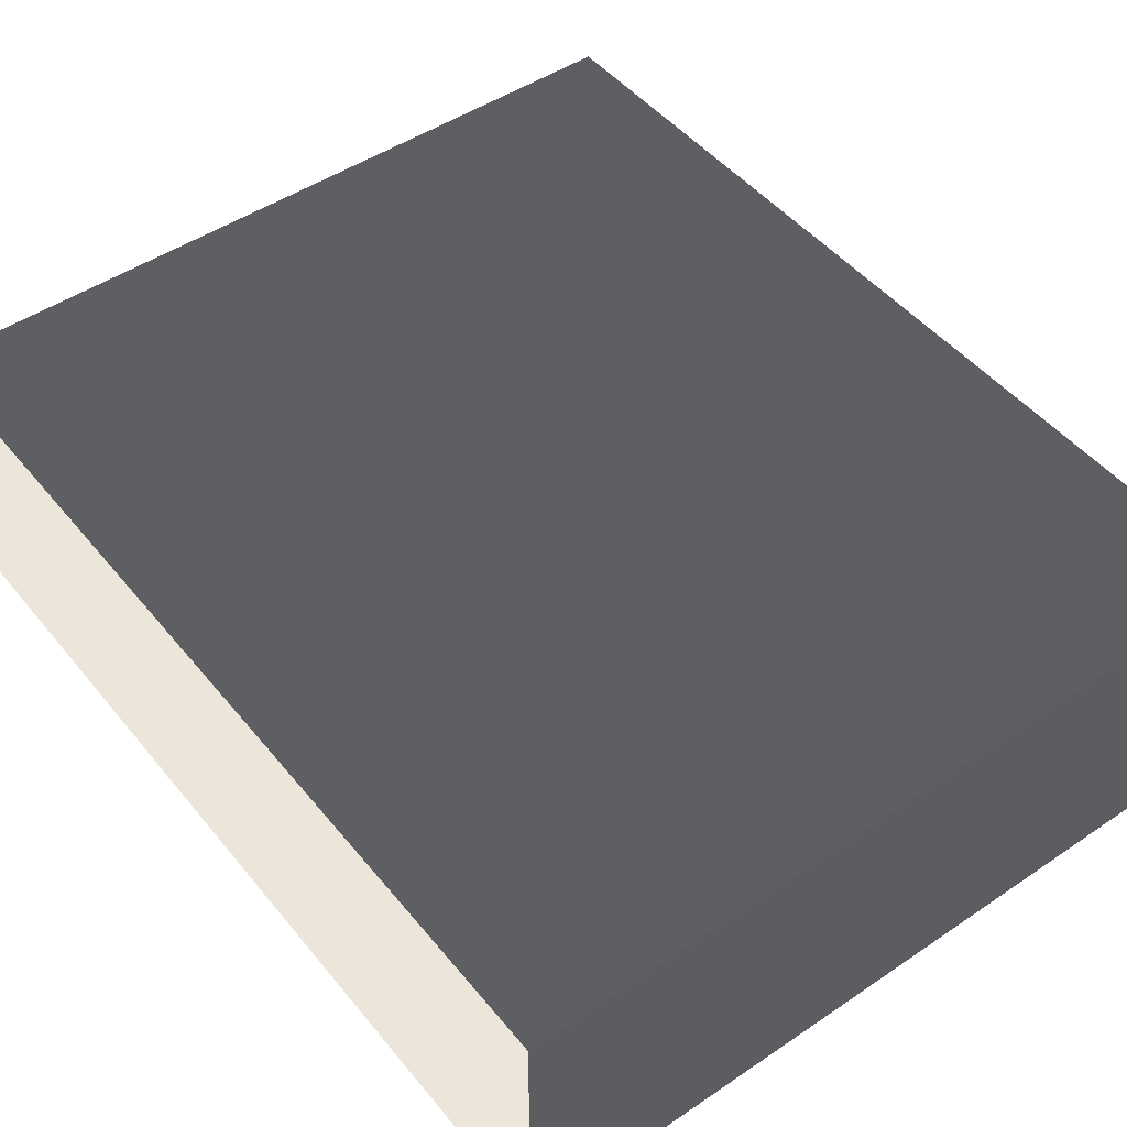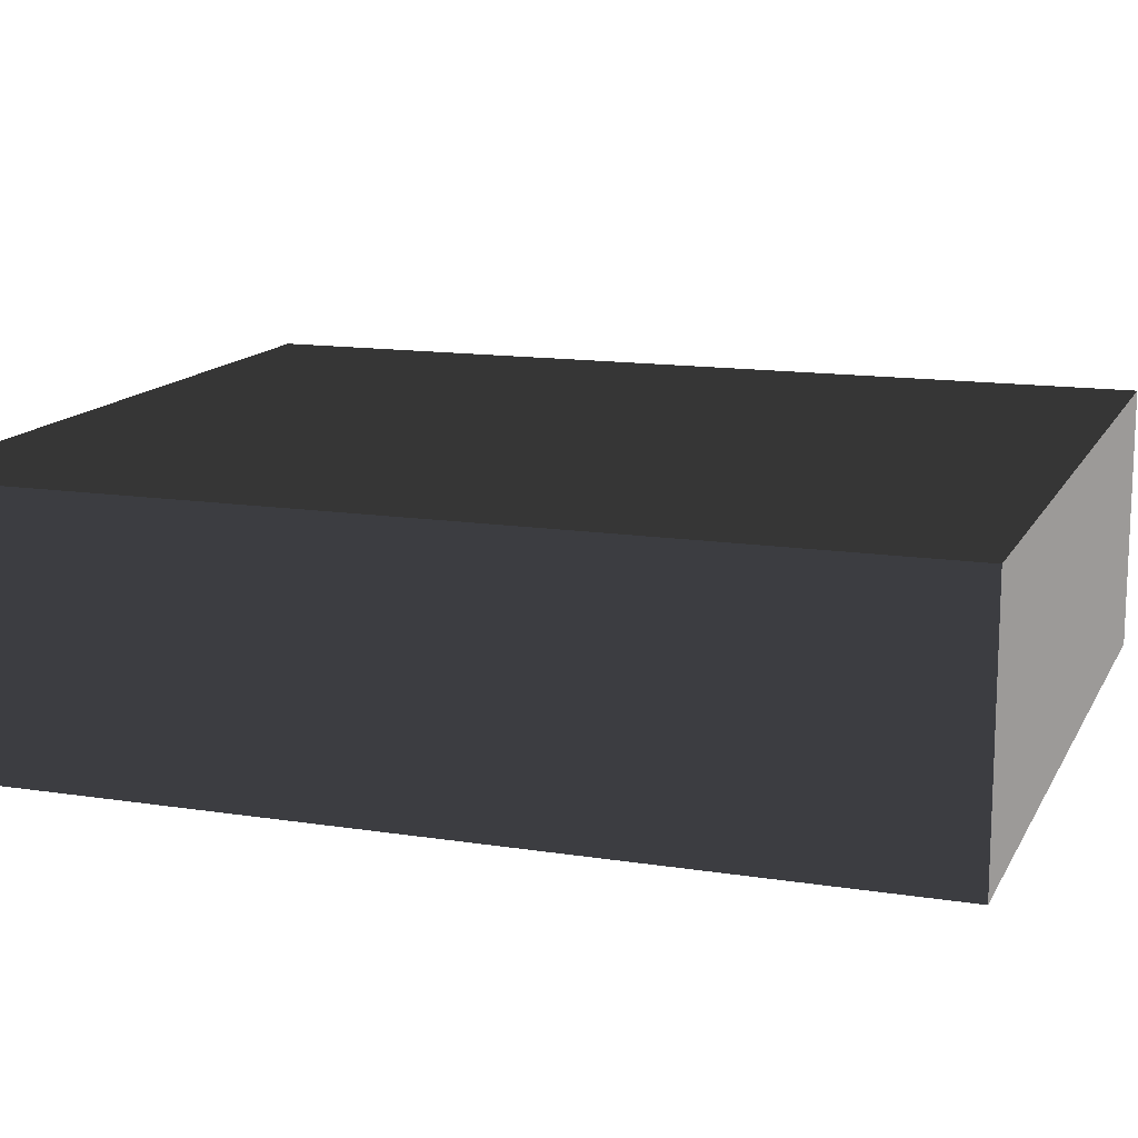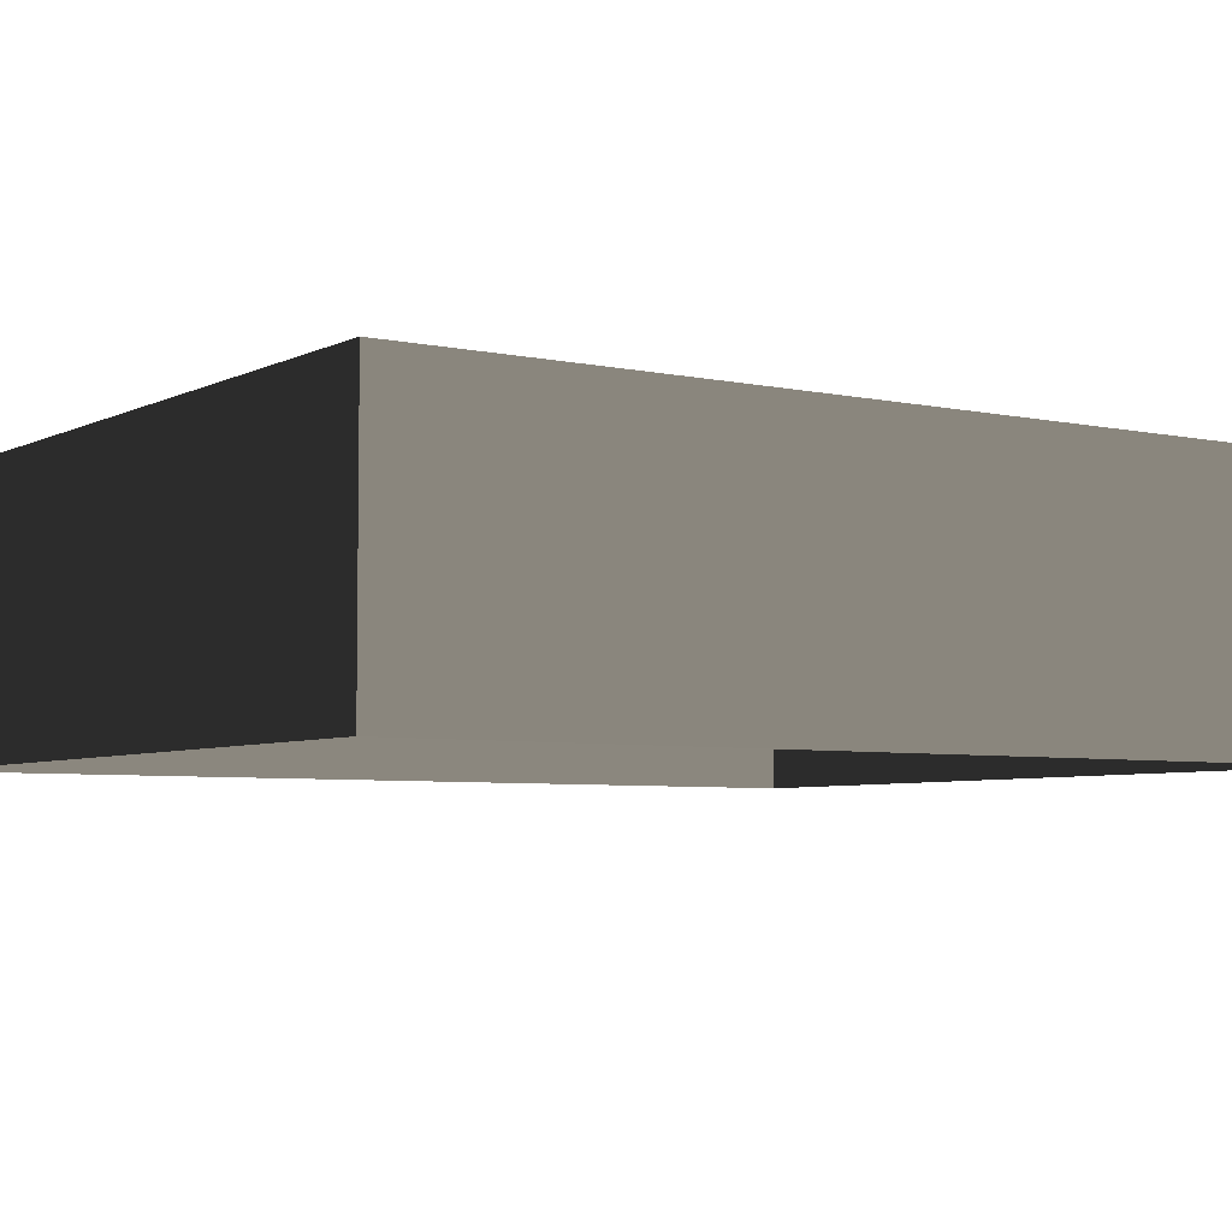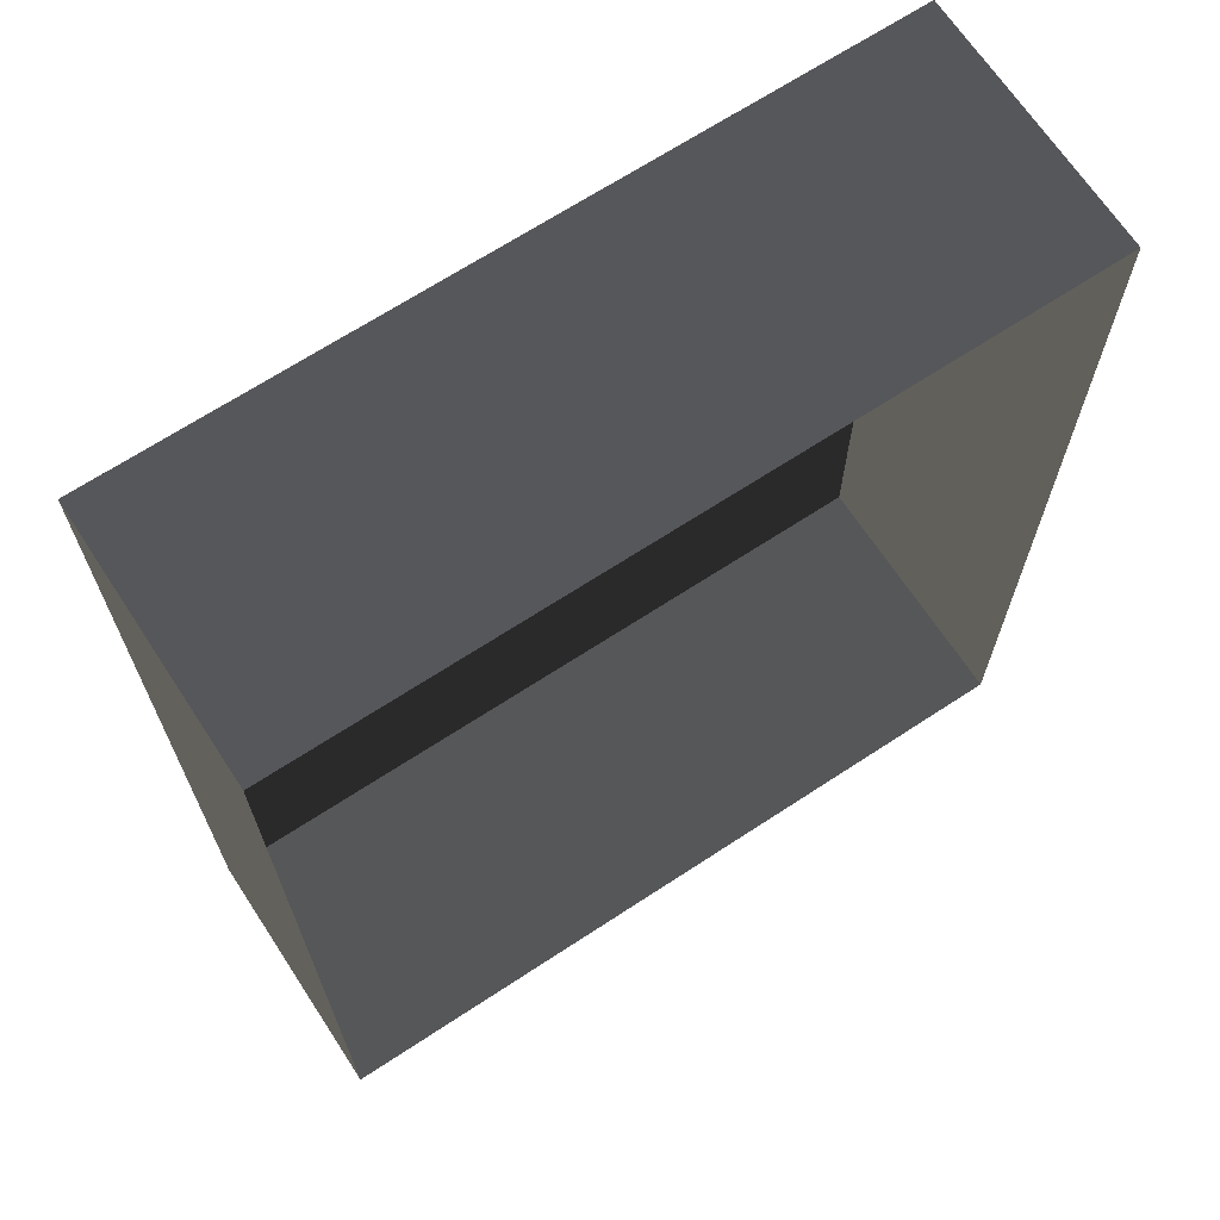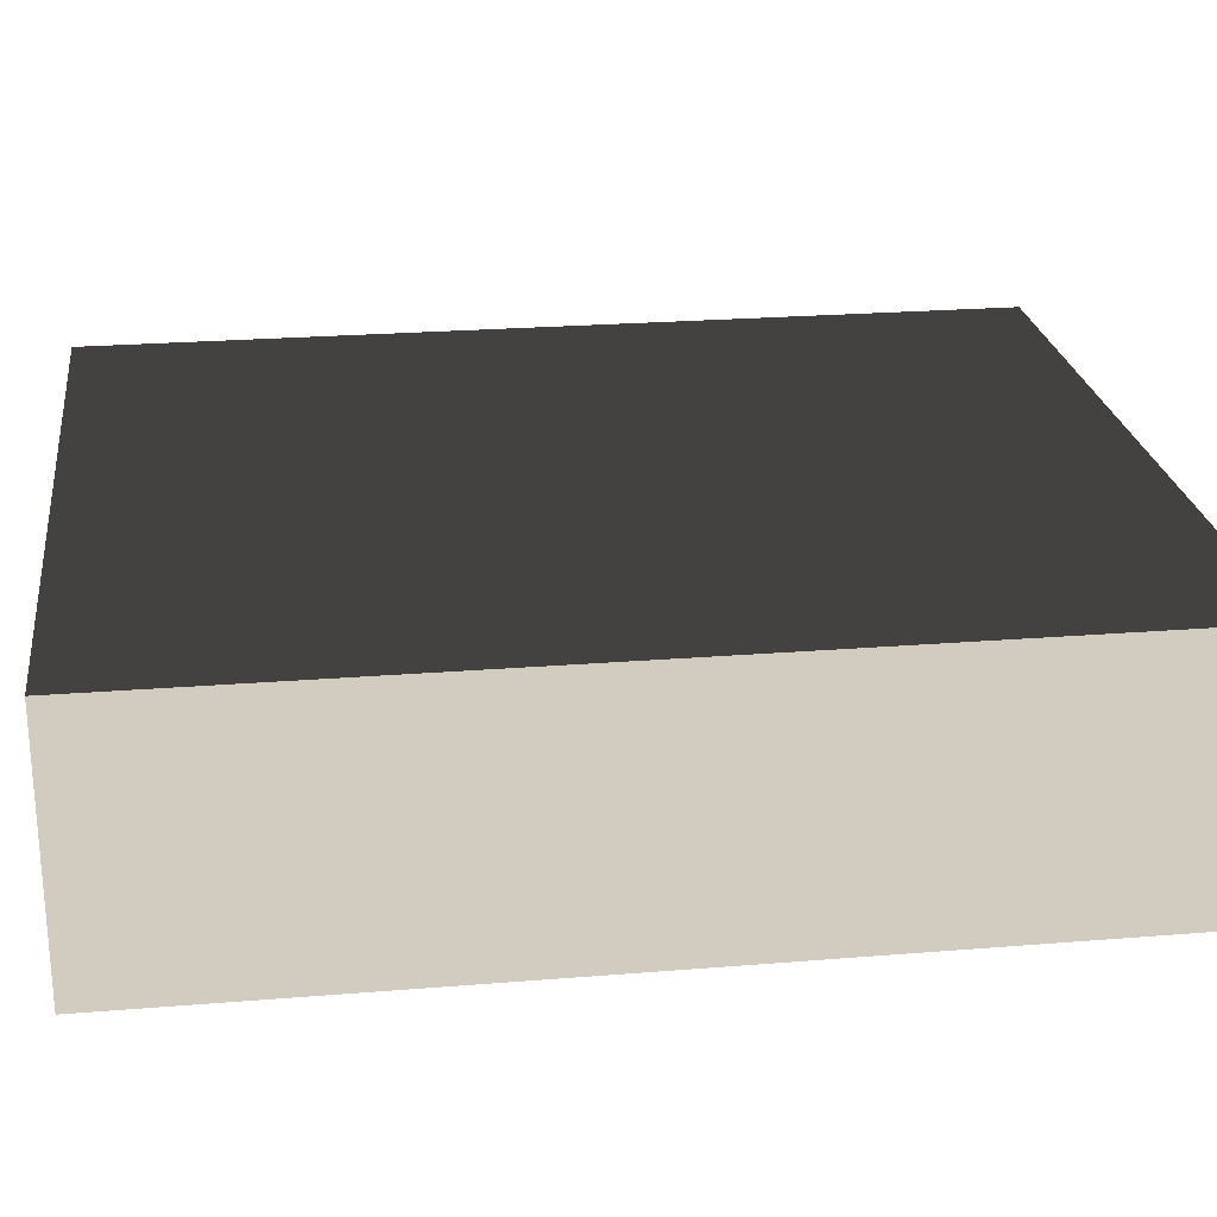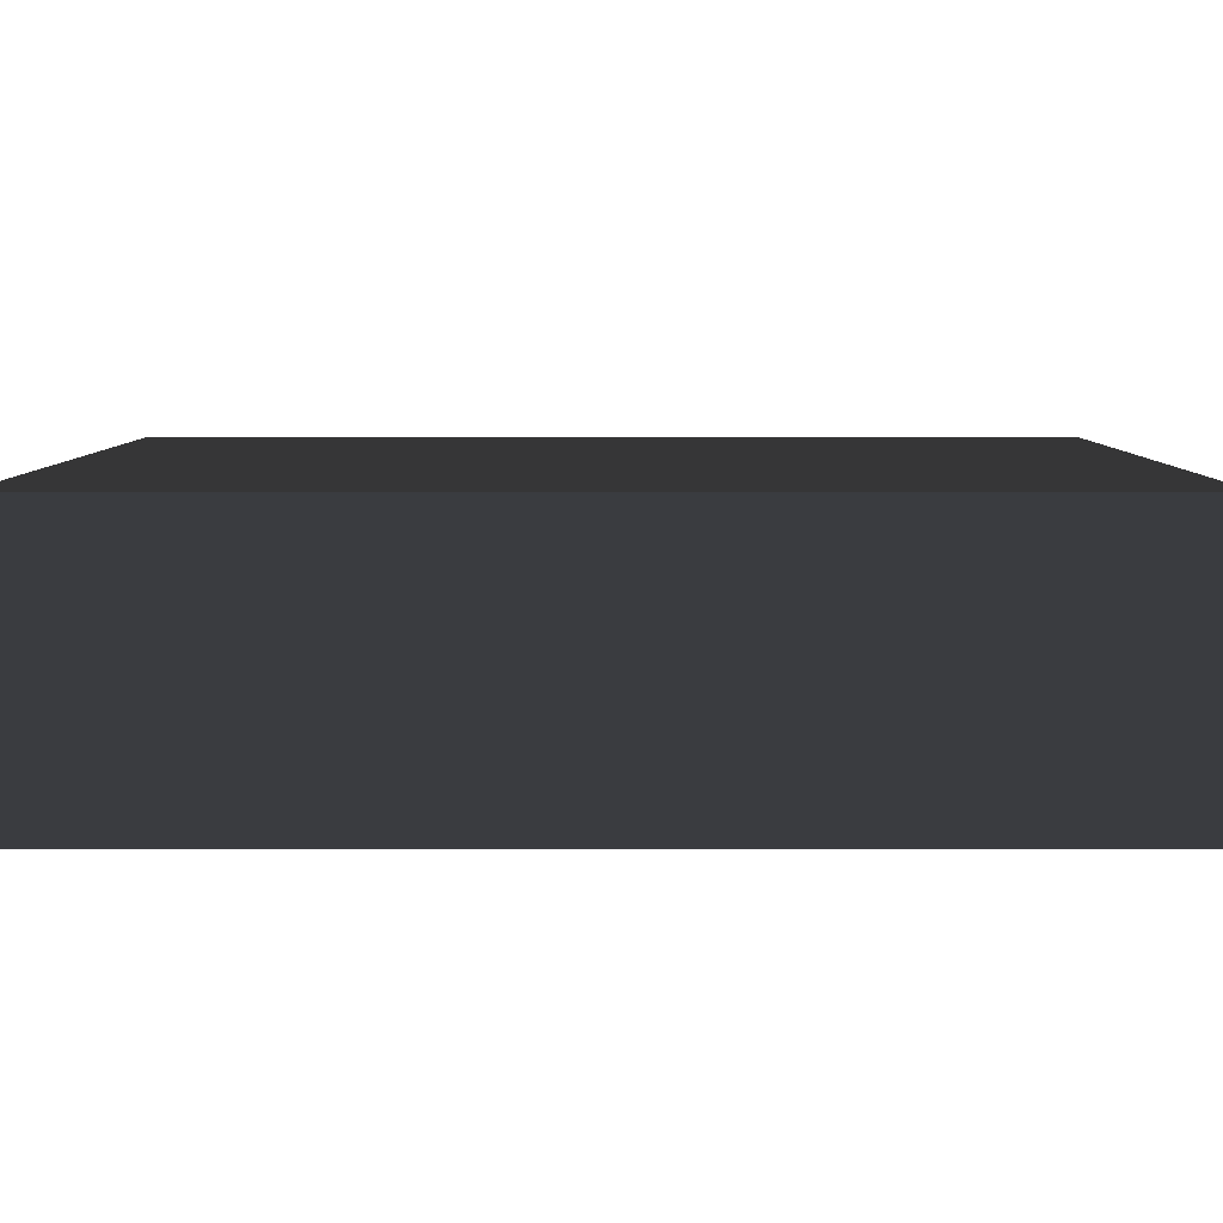
<metadata>
{"format":"obj","ext":"obj","renderer":"f3d","projection":"perspective","resolution":1024,"background":"white","views":[{"elev":48.0,"azim":142.8,"up":"+Z"},{"elev":13.8,"azim":-70.8,"up":"+Z"},{"elev":-5.2,"azim":55.8,"up":"+Z"},{"elev":68.0,"azim":146.7,"up":"+Y"},{"elev":24.0,"azim":82.3,"up":"+Z"},{"elev":6.5,"azim":-89.9,"up":"+Z"}]}
</metadata>
<code>
v 0.04195 0.04993 -6.643e-07
v 0.04195 -0.05042 -6.523e-07
v 0.04195 -0.05042 0.02823
v 0.04195 0.04993 0.02823
v 0.04195 0.04993 -6.643e-07
v 0.04195 0.04993 0.02823
v -0.04135 0.04993 0.02823
v -0.04135 0.04993 -6.643e-07
v -0.04135 -0.05042 -6.523e-07
v -0.04135 0.04993 -6.643e-07
v -0.04135 0.04993 0.02823
v -0.04135 -0.05042 0.02823
v -0.04135 -0.05042 -6.523e-07
v -0.04135 -0.05042 0.02823
v 0.04195 -0.05042 0.02823
v 0.04195 -0.05042 -6.523e-07
v 0.04195 -0.05042 0.02823
v -0.04135 -0.05042 0.02823
v -0.04135 0.04993 0.02823
v 0.04195 0.04993 0.02823
g Tree_Base_22777_748
f 1 3 2
f 1 4 3
f 5 7 6
f 5 8 7
f 9 11 10
f 9 12 11
f 13 15 14
f 13 16 15
f 17 19 18
f 17 20 19

</code>
